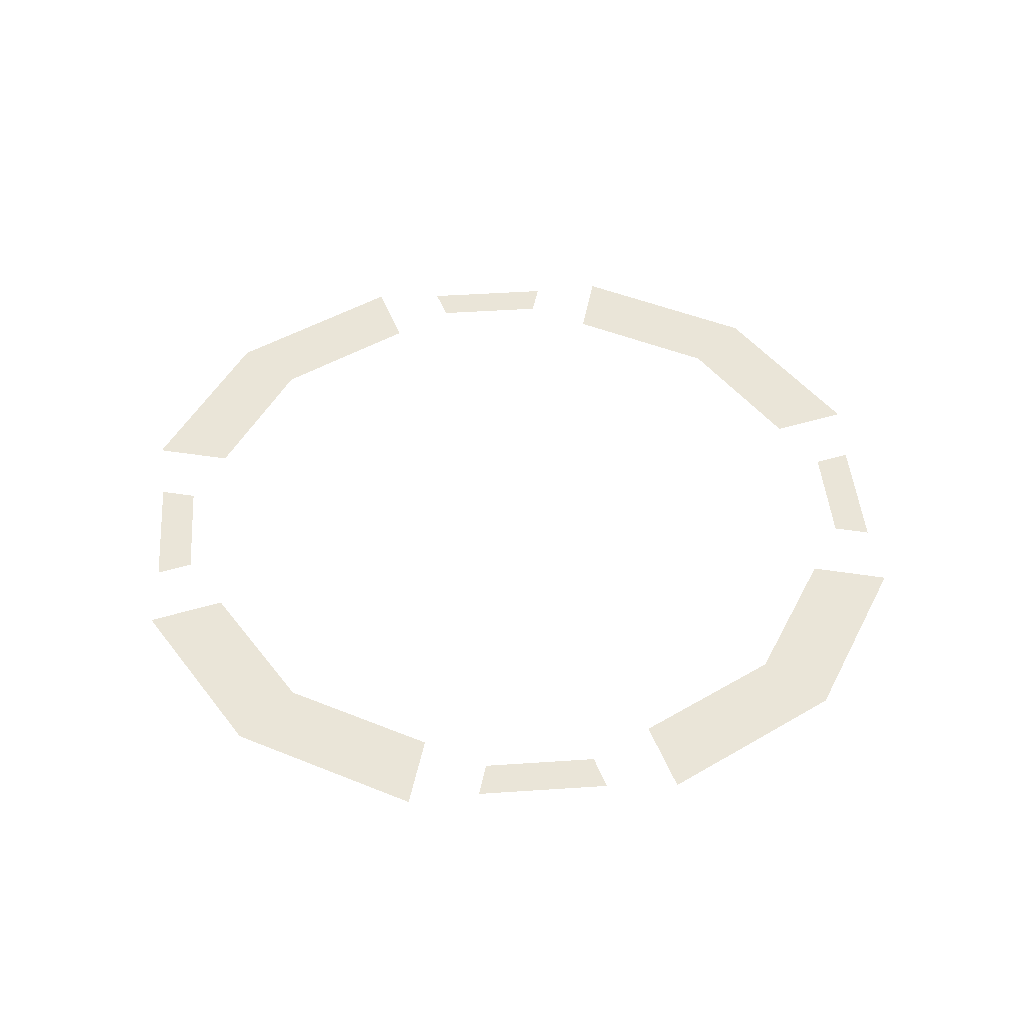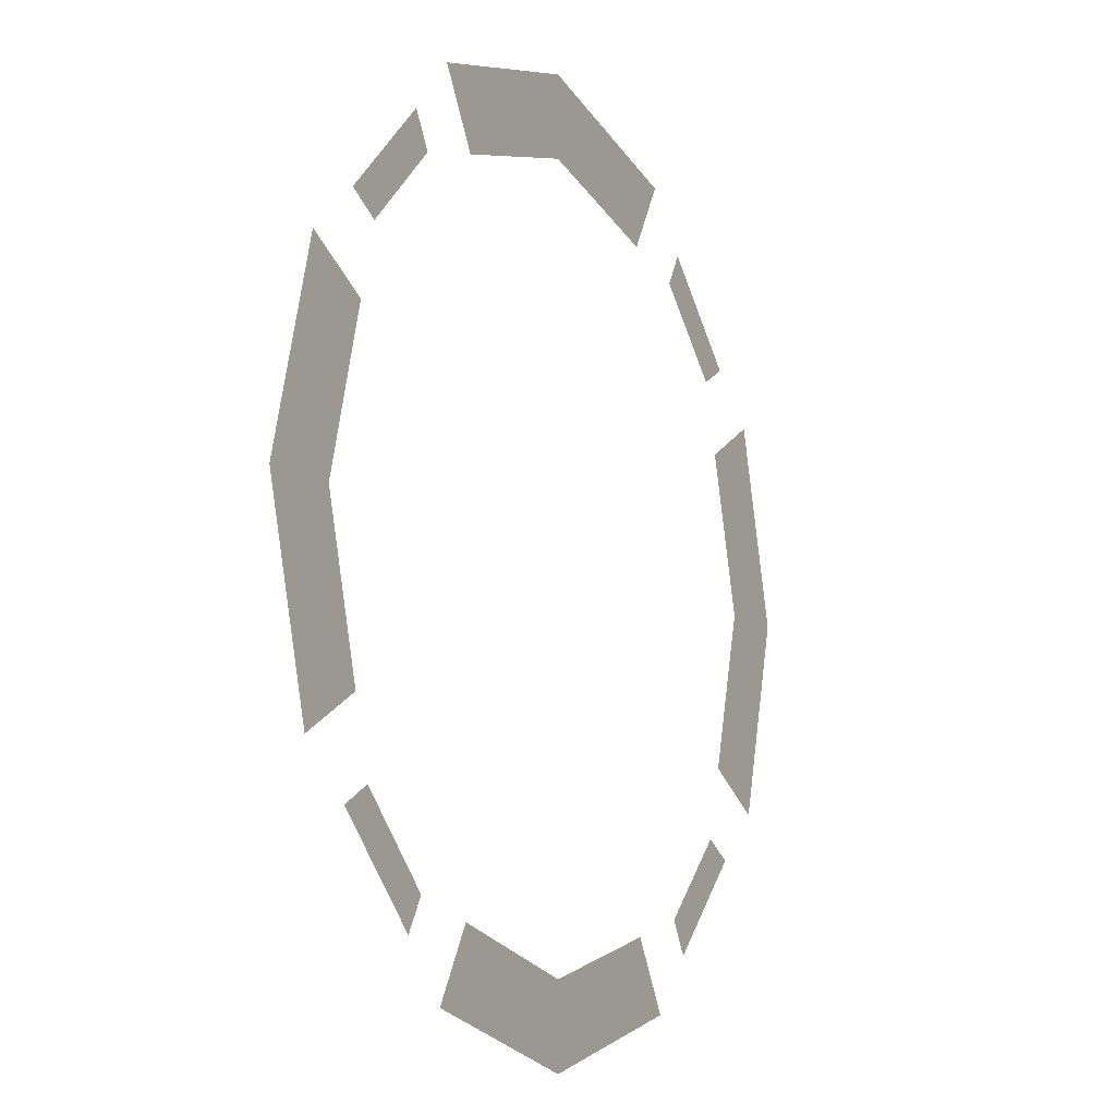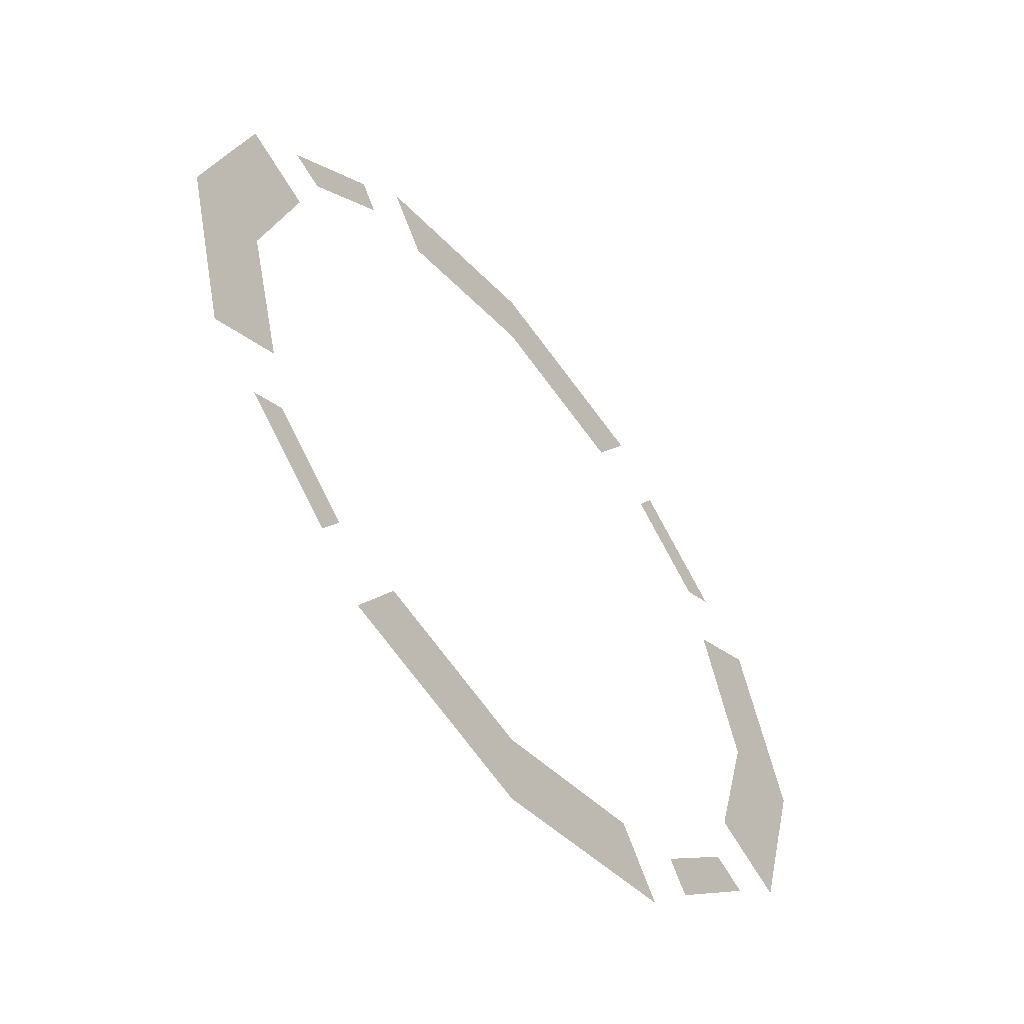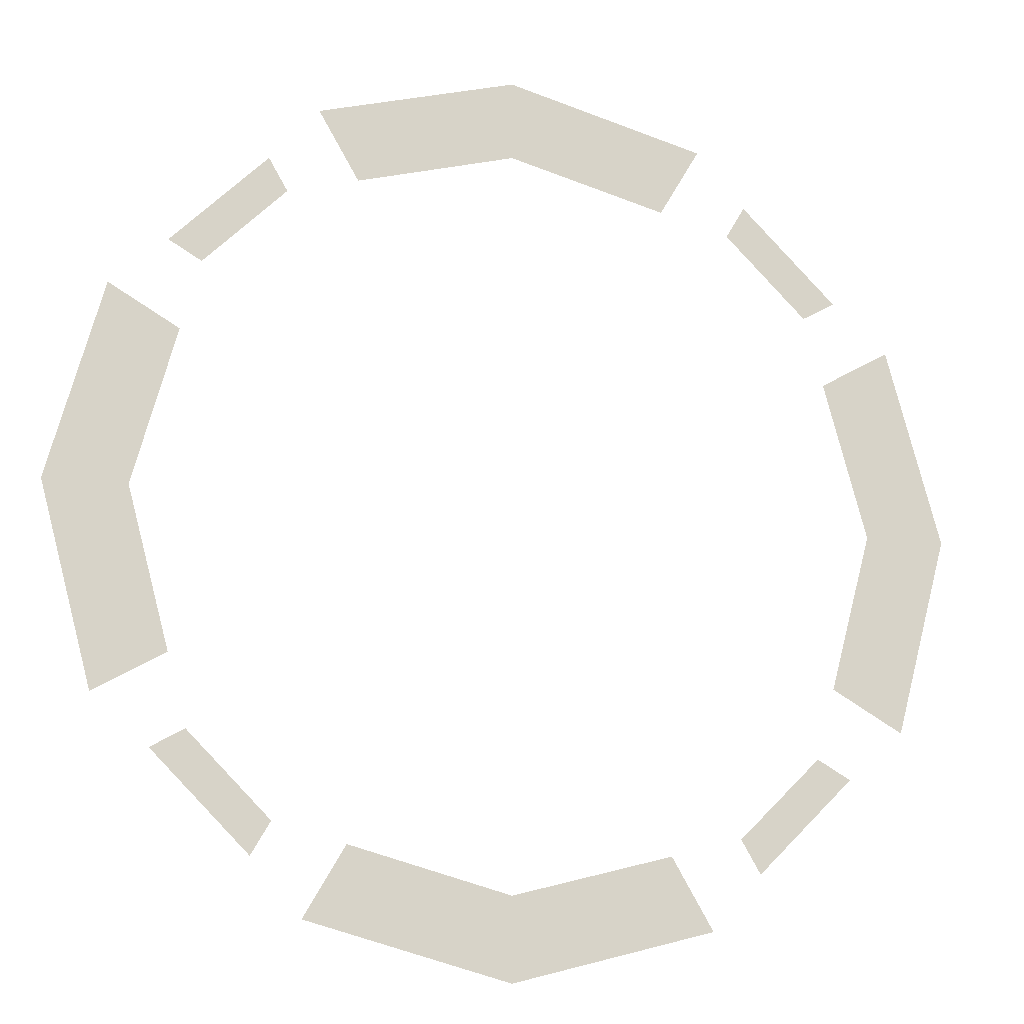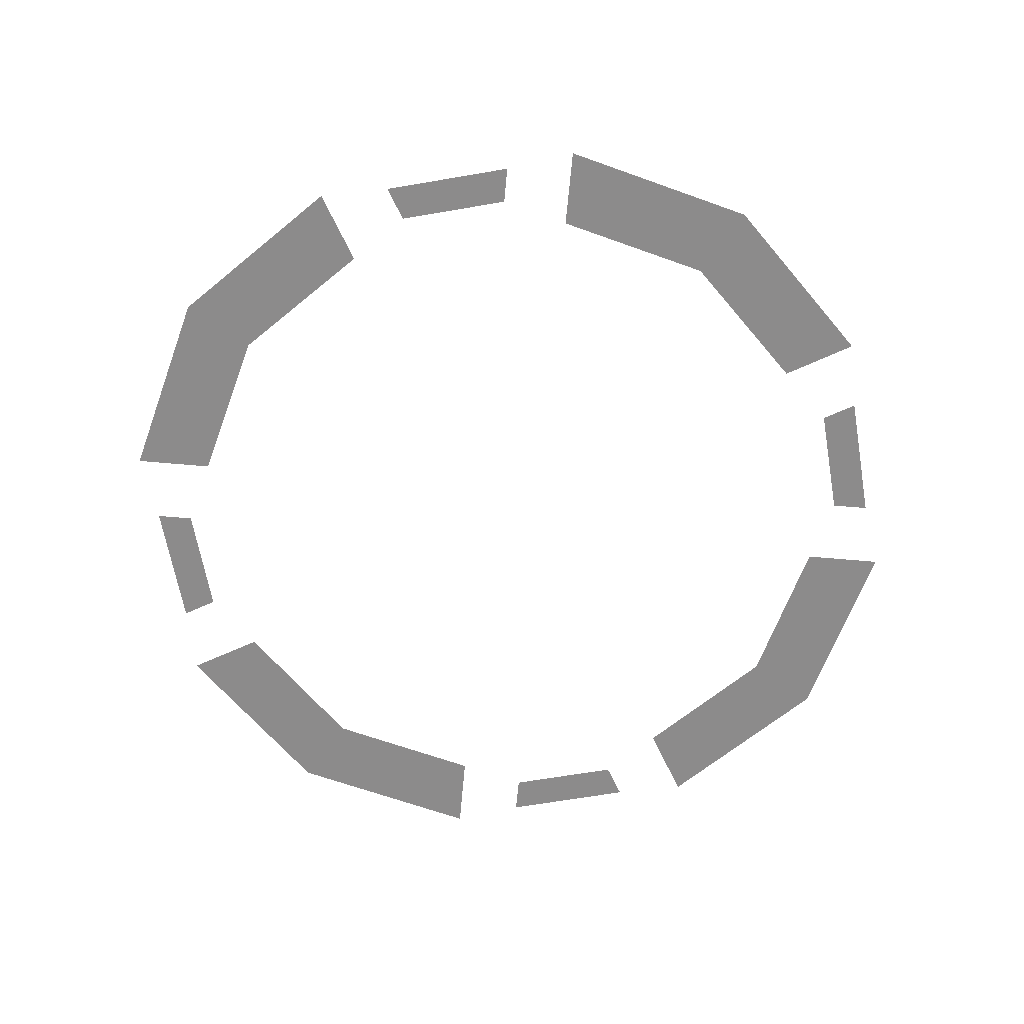
<metadata>
{"format":"obj","ext":"obj","renderer":"f3d","projection":"perspective","resolution":1024,"background":"white","views":[{"elev":44.7,"azim":130.5,"up":"+Z"},{"elev":-10.3,"azim":-61.4,"up":"+Y"},{"elev":-58.7,"azim":128.8,"up":"+Y"},{"elev":-15.6,"azim":-15.3,"up":"+Y"},{"elev":-64.0,"azim":54.9,"up":"+Z"}]}
</metadata>
<code>
o Cylinder
v -0.2172 0.4371 0
v 0 0.4953 0
v -0.4953 -0 -0
v -0.4371 0.2172 0
v -0.4371 -0.2172 -0
v -0 -0.4953 -0
v -0.2172 -0.4371 -0
v 0.2172 -0.4371 -0
v 0.4953 -0 -0
v 0.4371 -0.2172 -0
v 0.4371 0.2172 0
v 0.2172 0.4371 0
v -0.3603 0.1729 0
v -0.3603 -0.1729 -0
v -0.4066 -0 -0
v -0.1729 0.3603 0
v 0.1729 0.3603 0
v -0 0.4066 0
v 0.3603 -0.1729 -0
v 0.3603 0.1729 0
v 0.4066 -0 -0
v -0.1729 -0.3603 -0
v 0.1729 -0.3603 -0
v -0 -0.4066 -0
v -0.3757 0.2711 0
v -0.2711 0.3757 0
v -0.2711 -0.3757 -0
v -0.3757 -0.2711 -0
v 0.3757 -0.2711 -0
v 0.2711 -0.3757 -0
v 0.2711 0.3757 0
v 0.3757 0.2711 0
v -0.3397 -0.2503 -0
v -0.2503 -0.3397 -0
v 0.2503 -0.3397 -0
v 0.3397 -0.2503 -0
v 0.3397 0.2503 0
v 0.2503 0.3397 0
v -0.2503 0.3397 0
v -0.3397 0.2503 0
f 18 1 16
f 13 3 15
f 14 3 5
f 24 7 6
f 24 8 23
f 19 9 21
f 20 9 11
f 18 12 2
f 39 25 40
f 33 27 34
f 35 29 36
f 38 32 31
f 18 2 1
f 13 4 3
f 14 15 3
f 24 22 7
f 24 6 8
f 19 10 9
f 20 21 9
f 18 17 12
f 39 26 25
f 33 28 27
f 35 30 29
f 38 37 32

</code>
